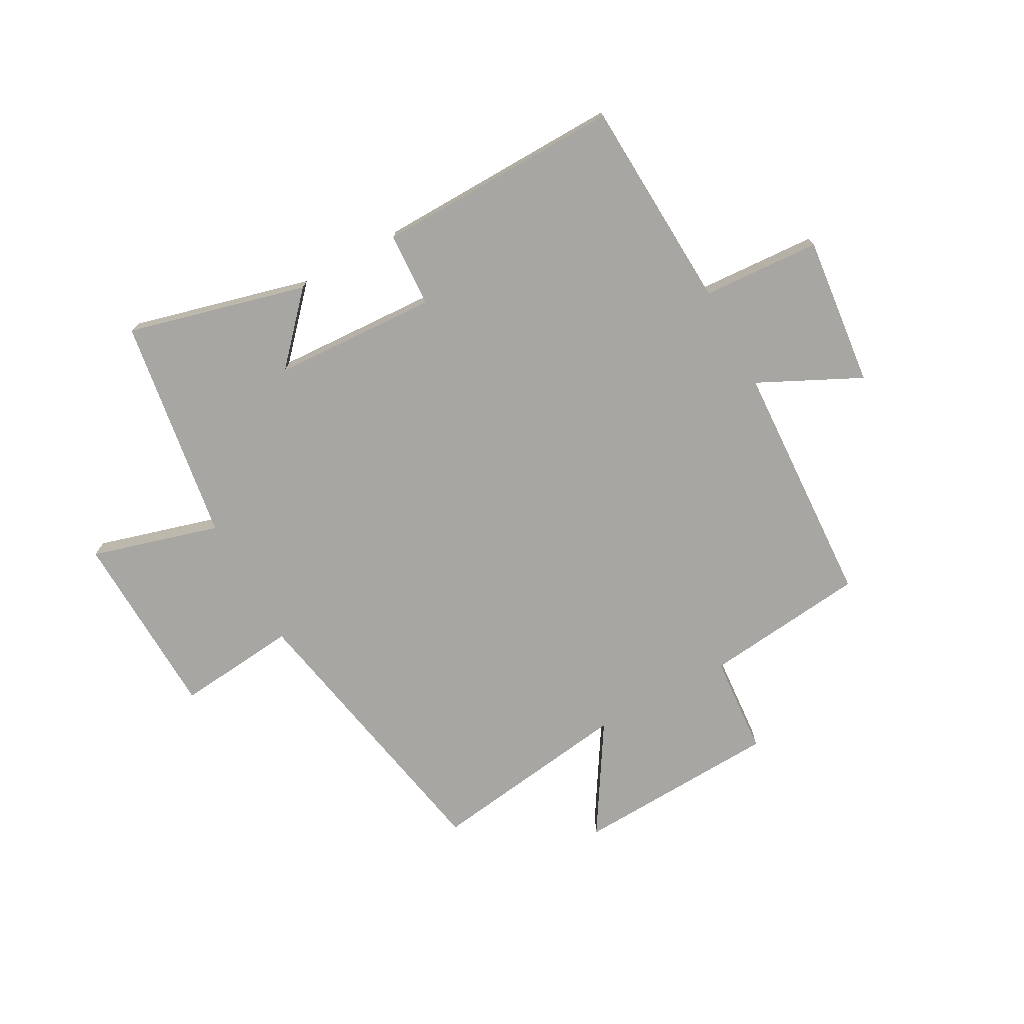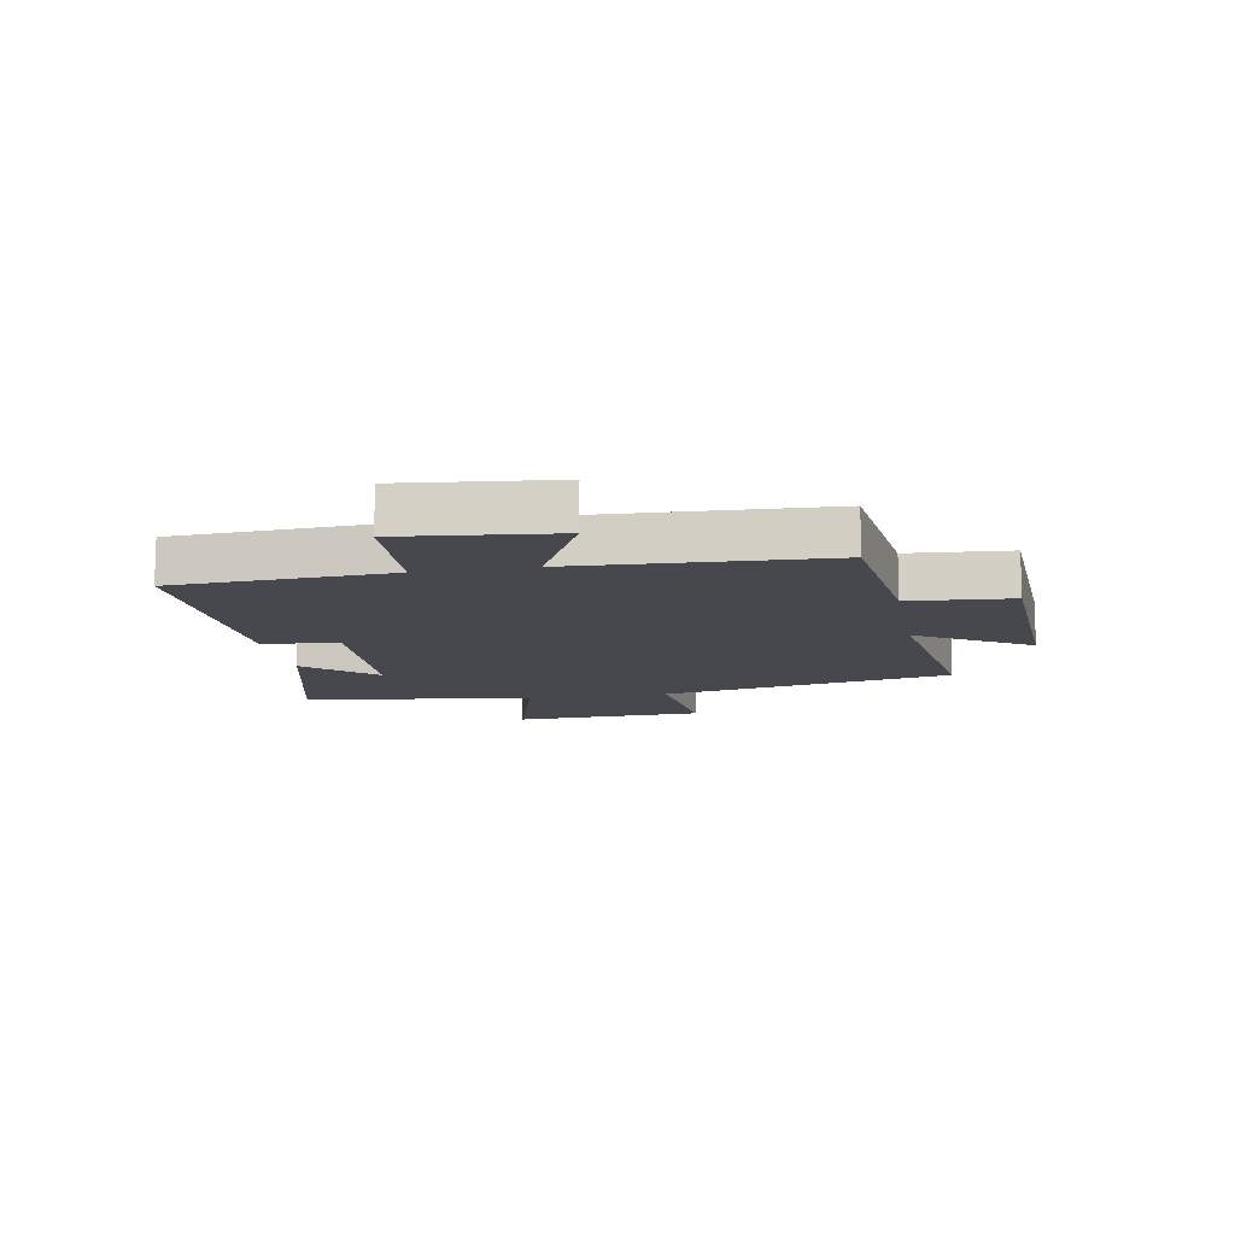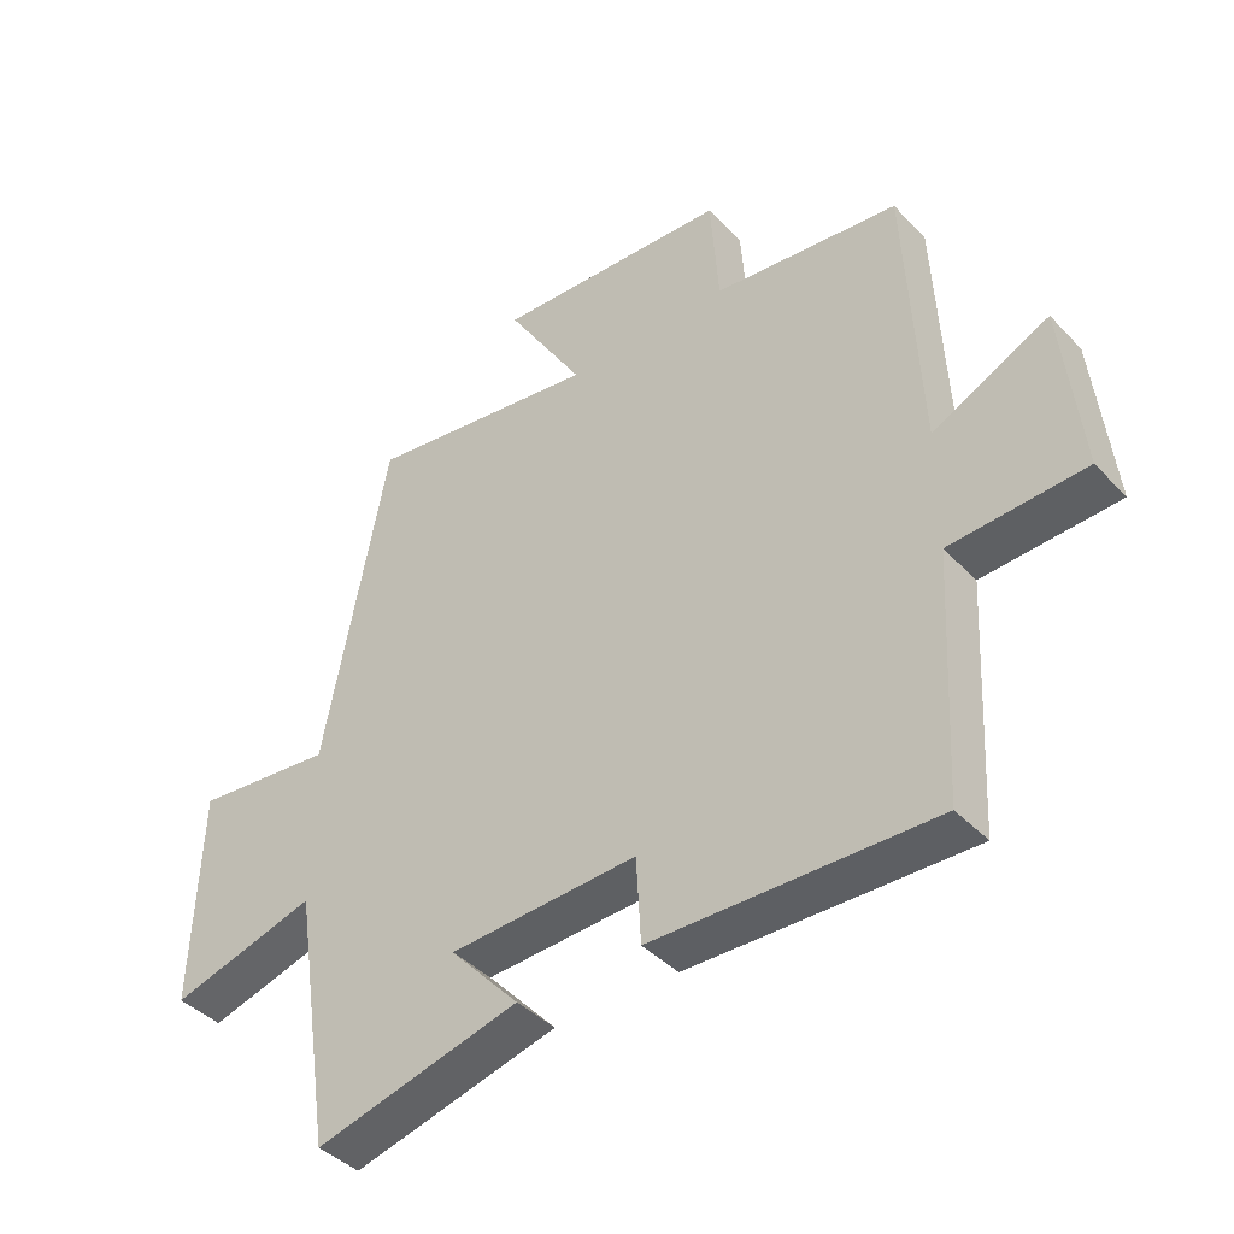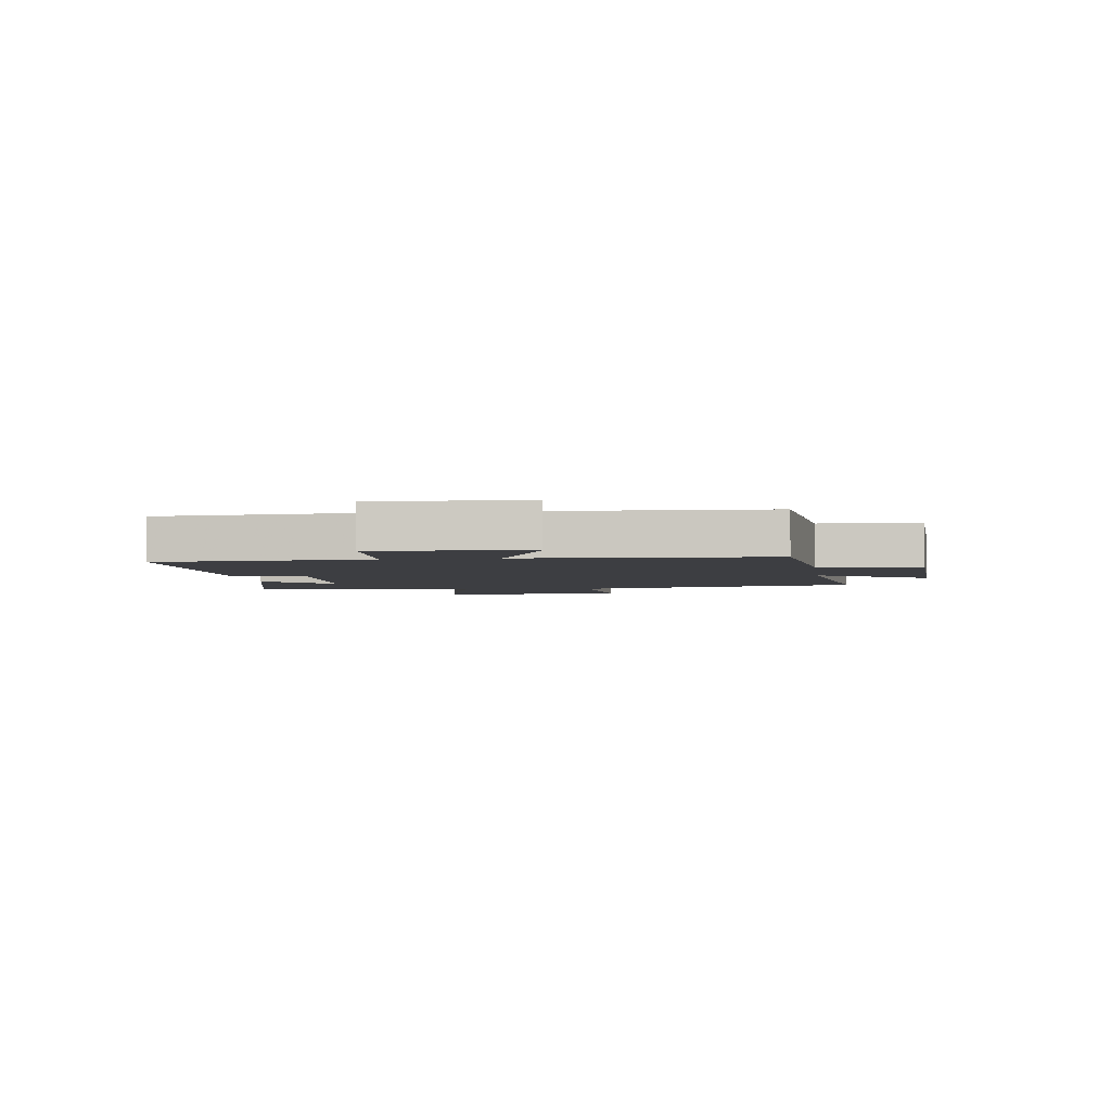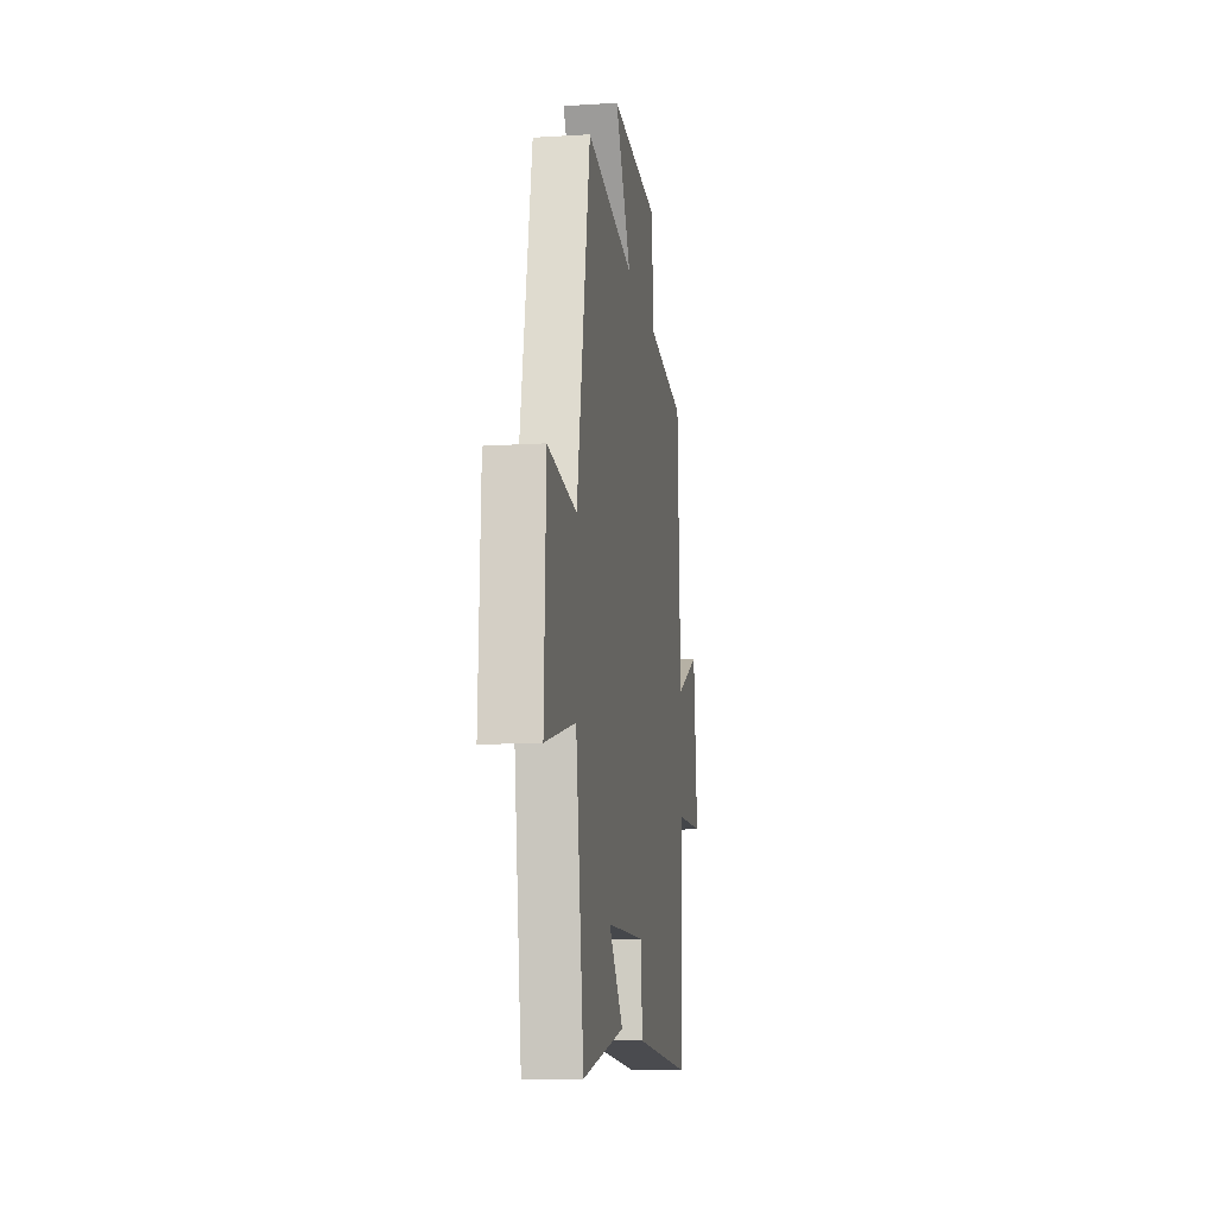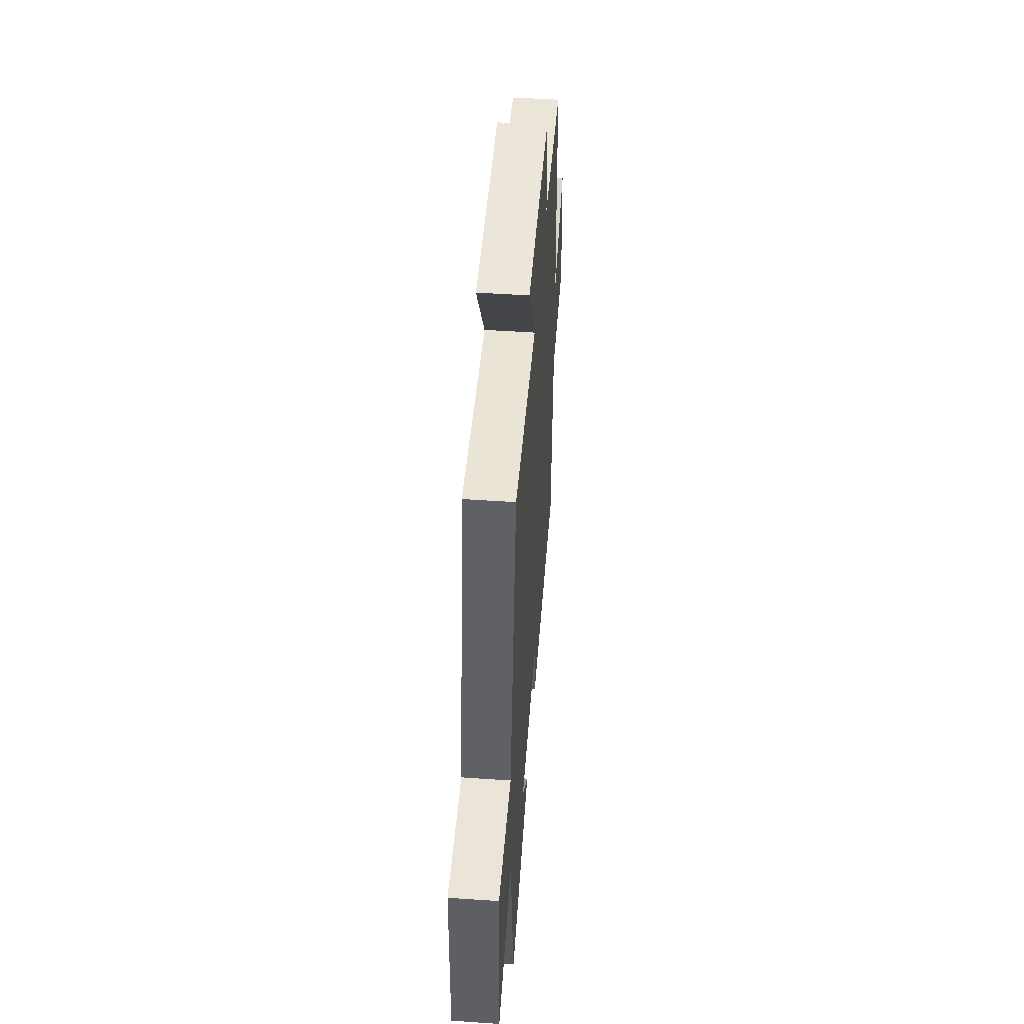
<metadata>
{"format":"obj","ext":"obj","renderer":"f3d","projection":"perspective","resolution":1024,"background":"white","views":[{"elev":-74.1,"azim":-151.3,"up":"+Y"},{"elev":-11.8,"azim":-79.7,"up":"+Y"},{"elev":-41.0,"azim":-141.2,"up":"+Z"},{"elev":-3.5,"azim":-82.2,"up":"+Y"},{"elev":-13.1,"azim":98.2,"up":"+Z"},{"elev":50.1,"azim":94.3,"up":"+Z"}]}
</metadata>
<code>
v 0.441 0.07 -0.58
v 0.131 0.07 -0.5
v 0.236 0.07 -0.385
v -0.048 0.07 -0.371
v -0.055 0.07 -0.5
v -0.481 0.07 -0.509
v -0.5 0.07 -0.142
v -0.704 0.07 -0.13
v -0.676 0.07 0.13
v -0.5 0.07 0.044
v -0.479 0.07 0.469
v -0.197 0.07 0.5
v -0.184 0.07 0.673
v 0.17 0.07 0.689
v 0.053 0.07 0.5
v 0.404 0.07 0.549
v 0.5 0.07 0.051
v 0.709 0.07 0.072
v 0.721 0.07 -0.254
v 0.5 0.07 -0.191
v 0.441 0 -0.58
v 0.131 0 -0.5
v 0.236 0 -0.385
v -0.048 0 -0.371
v -0.055 0 -0.5
v -0.481 0 -0.509
v -0.5 0 -0.142
v -0.704 0 -0.13
v -0.676 0 0.13
v -0.5 0 0.044
v -0.479 0 0.469
v -0.197 0 0.5
v -0.184 0 0.673
v 0.17 0 0.689
v 0.053 0 0.5
v 0.404 0 0.549
v 0.5 0 0.051
v 0.709 0 0.072
v 0.721 0 -0.254
v 0.5 0 -0.191
f 17 18 19 20
f 17 20 1
f 16 17 1
f 15 16 1
f 12 13 14 15
f 10 11 12 15
f 7 8 9 10
f 6 7 10
f 5 6 10
f 4 5 10
f 3 4 10 15
f 1 2 3
f 1 3 15
f 40 39 38 37
f 21 40 37
f 21 37 36
f 21 36 35
f 35 34 33 32
f 35 32 31 30
f 30 29 28 27
f 30 27 26
f 30 26 25
f 30 25 24
f 35 30 24 23
f 23 22 21
f 35 23 21
f 1 21 22 2
f 2 22 23 3
f 3 23 24 4
f 4 24 25 5
f 5 25 26 6
f 6 26 27 7
f 7 27 28 8
f 8 28 29 9
f 9 29 30 10
f 10 30 31 11
f 11 31 32 12
f 12 32 33 13
f 13 33 34 14
f 14 34 35 15
f 15 35 36 16
f 16 36 37 17
f 17 37 38 18
f 18 38 39 19
f 19 39 40 20
f 20 40 21 1

</code>
